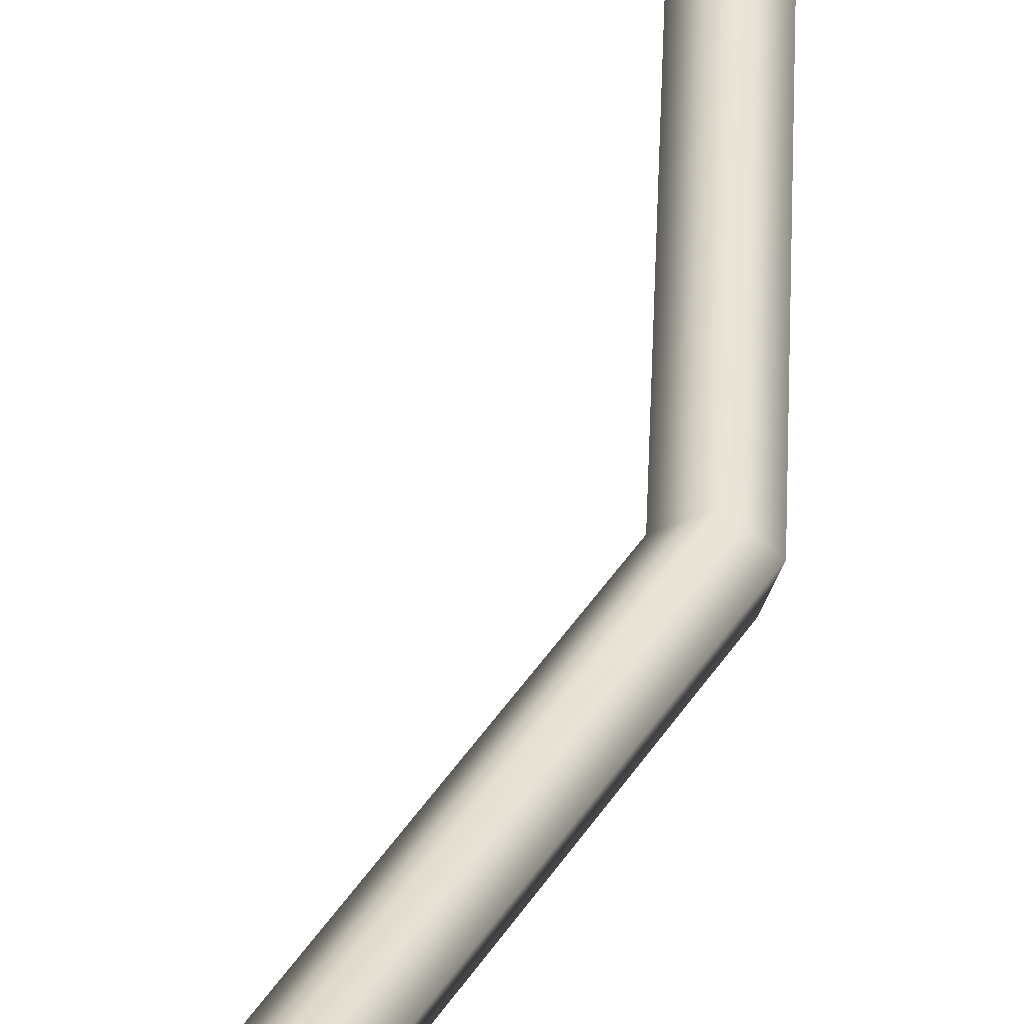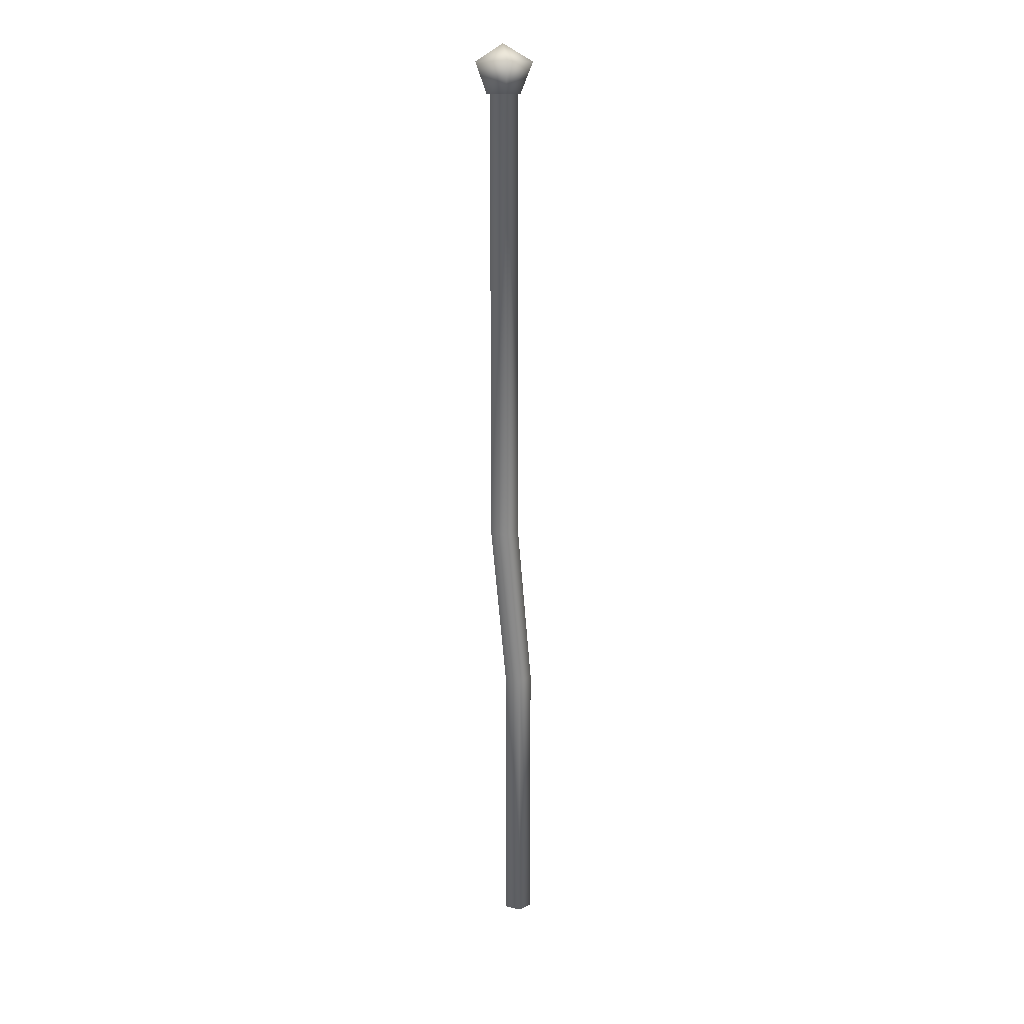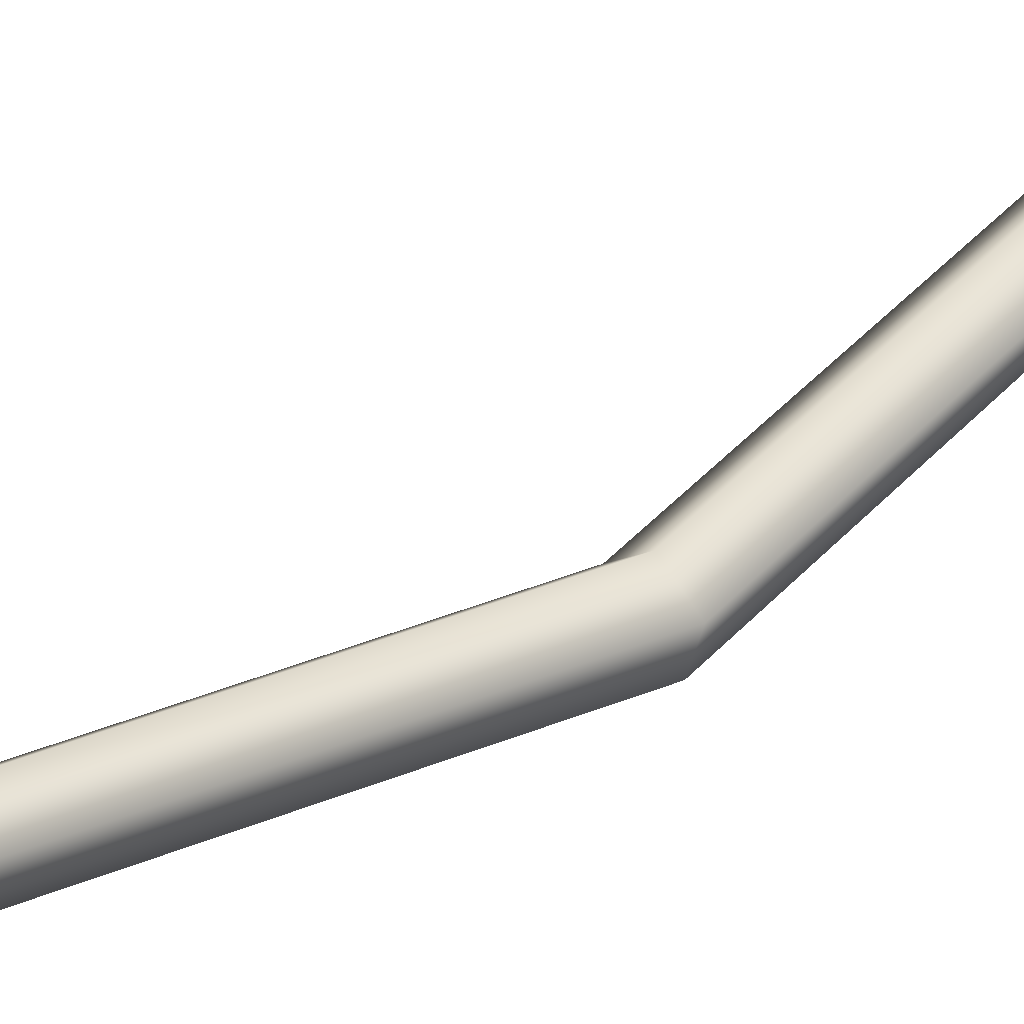
<metadata>
{"format":"obj","ext":"obj","renderer":"f3d","projection":"perspective","resolution":1024,"background":"white","views":[{"elev":40.8,"azim":-151.2,"up":"+Z"},{"elev":13.8,"azim":-81.4,"up":"+Y"},{"elev":33.7,"azim":-120.3,"up":"+Z"}]}
</metadata>
<code>
o Component_58_2/Component_58_1_2/mesh104/mesh104-geometry#mesh104-geometry
v -0.2281 -0.2608 0.1747
v -0.2302 -0.1943 0.1732
v -0.2302 -0.2613 0.1732
v -0.2281 -0.1943 0.1747
v -0.2294 -0.2611 0.1707
v -0.2153 -0.2907 0.1732
v -0.226 -0.2603 0.1732
v -0.2306 -0.1943 0.1732
v -0.2294 -0.1943 0.1707
v -0.2145 -0.2905 0.1707
v -0.2132 -0.2902 0.1747
v -0.226 -0.1943 0.1732
v -0.2281 -0.1943 0.1751
v -0.2268 -0.1943 0.1707
v -0.2268 -0.2605 0.1707
v -0.2132 -0.3323 0.1747
v -0.2145 -0.3323 0.1707
v -0.2256 -0.1943 0.1732
v -0.2111 -0.2897 0.1732
v -0.2297 -0.1943 0.1703
v -0.2281 -0.1896 0.1769
v -0.2119 -0.2899 0.1707
v -0.2153 -0.3323 0.1732
v -0.2111 -0.3323 0.1732
v -0.2324 -0.1896 0.1738
v -0.2238 -0.1896 0.1738
v -0.2265 -0.1943 0.1703
v -0.2119 -0.3323 0.1707
v -0.2308 -0.1896 0.1687
v -0.2254 -0.1896 0.1687
v -0.2281 -0.187 0.1724
f 1 2 3
f 2 1 4
f 3 2 1
f 4 1 2
f 2 5 3
f 3 5 2
f 6 1 3
f 3 1 6
f 7 4 1
f 1 4 7
f 8 2 4
f 4 2 8
f 5 2 9
f 9 2 5
f 10 3 5
f 5 3 10
f 1 6 11
f 11 6 1
f 3 10 6
f 6 10 3
f 4 7 12
f 12 7 4
f 11 7 1
f 1 7 11
f 8 9 2
f 2 9 8
f 8 4 13
f 13 4 8
f 14 5 9
f 9 5 14
f 5 15 10
f 10 15 5
f 6 16 11
f 11 16 6
f 17 6 10
f 10 6 17
f 7 14 12
f 12 14 7
f 12 18 4
f 4 18 12
f 7 11 19
f 19 11 7
f 9 8 20
f 20 8 9
f 4 18 13
f 13 18 4
f 21 8 13
f 13 8 21
f 5 14 15
f 15 14 5
f 20 14 9
f 9 14 20
f 10 15 22
f 22 15 10
f 16 6 23
f 23 6 16
f 24 11 16
f 16 11 24
f 6 17 23
f 23 17 6
f 10 22 17
f 17 22 10
f 14 7 15
f 15 7 14
f 14 18 12
f 12 18 14
f 11 24 19
f 19 24 11
f 19 15 7
f 7 15 19
f 25 20 8
f 8 20 25
f 26 13 18
f 18 13 26
f 8 21 25
f 25 21 8
f 13 26 21
f 21 26 13
f 27 14 20
f 20 14 27
f 15 19 22
f 22 19 15
f 23 24 16
f 16 24 23
f 28 23 17
f 17 23 28
f 17 22 28
f 28 22 17
f 14 27 18
f 18 27 14
f 24 22 19
f 19 22 24
f 20 25 29
f 29 25 20
f 18 30 26
f 26 30 18
f 21 31 25
f 25 31 21
f 21 26 31
f 31 26 21
f 20 30 27
f 27 30 20
f 23 28 24
f 24 28 23
f 22 24 28
f 28 24 22
f 30 18 27
f 27 18 30
f 25 31 29
f 29 31 25
f 30 20 29
f 29 20 30
f 26 30 31
f 31 30 26
f 31 30 29
f 29 30 31

</code>
